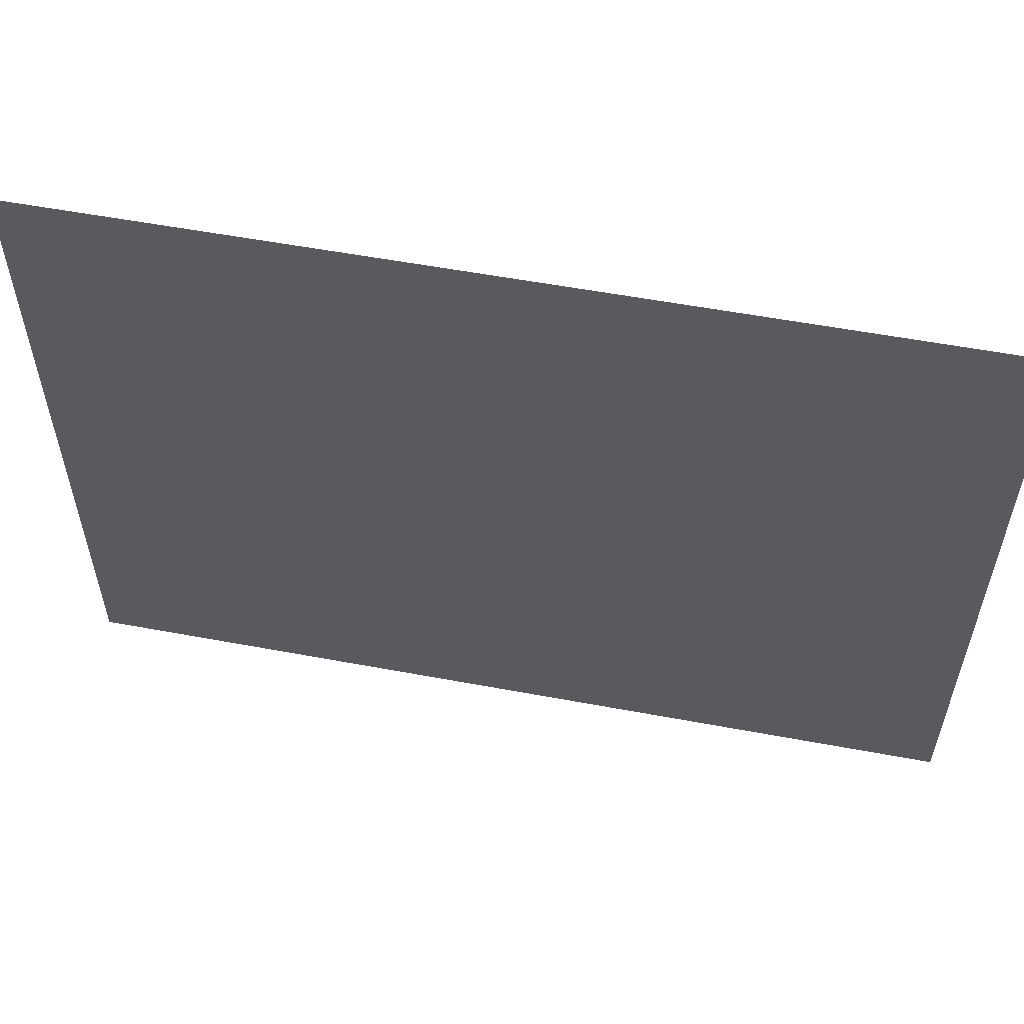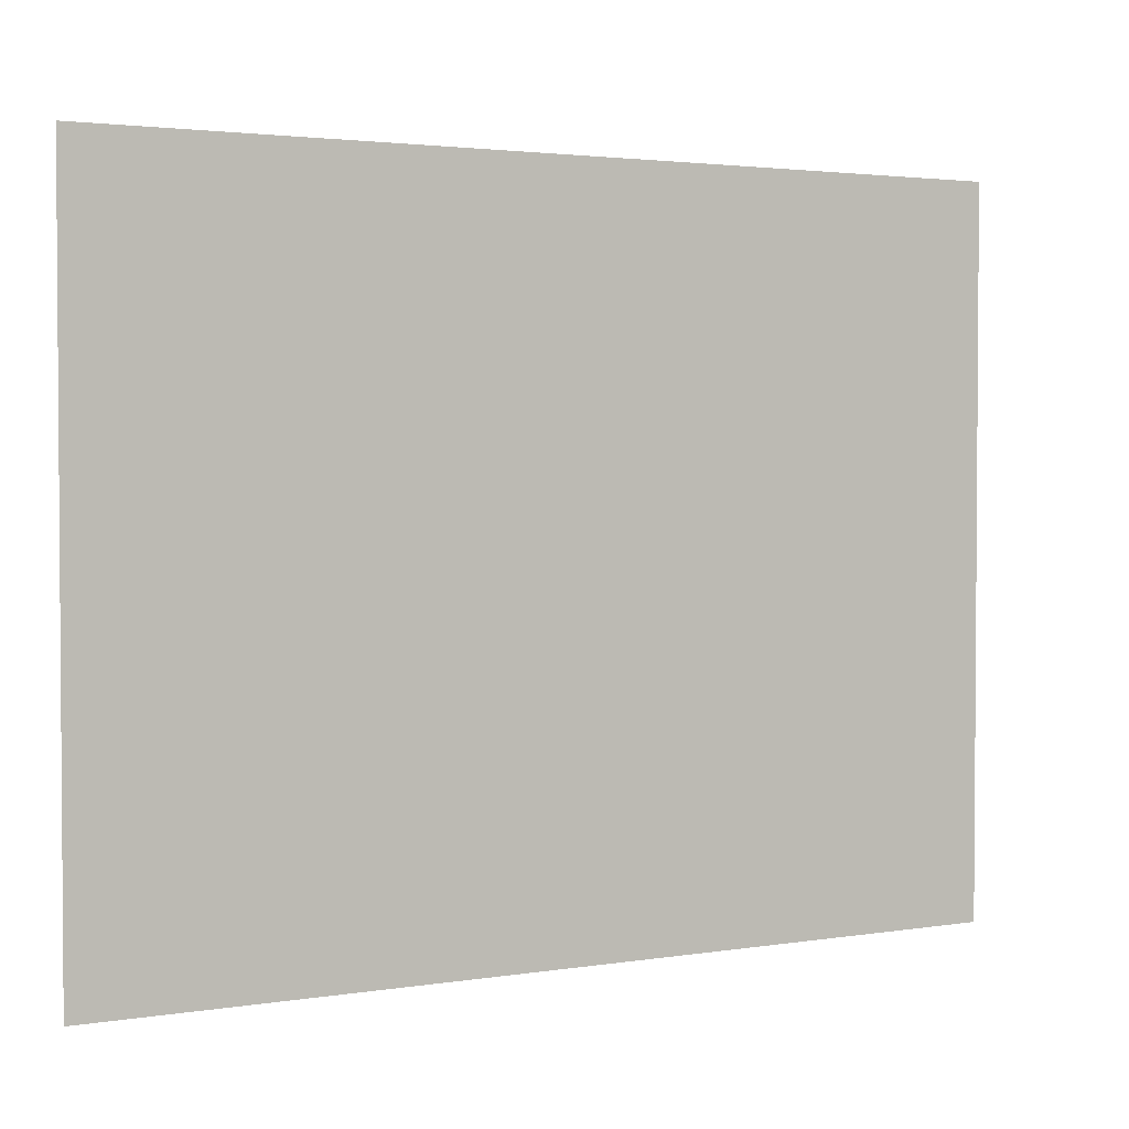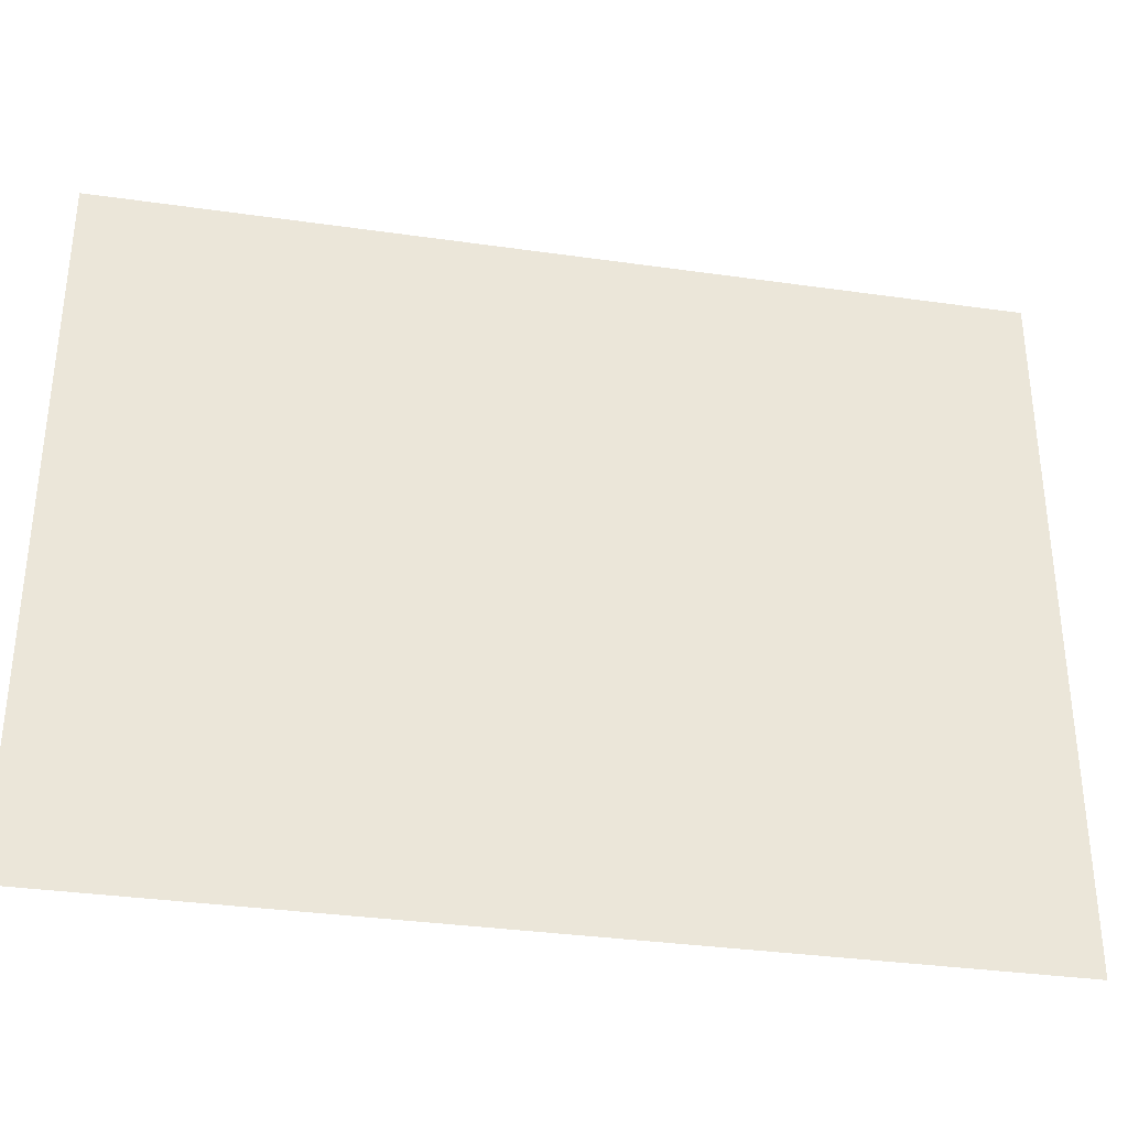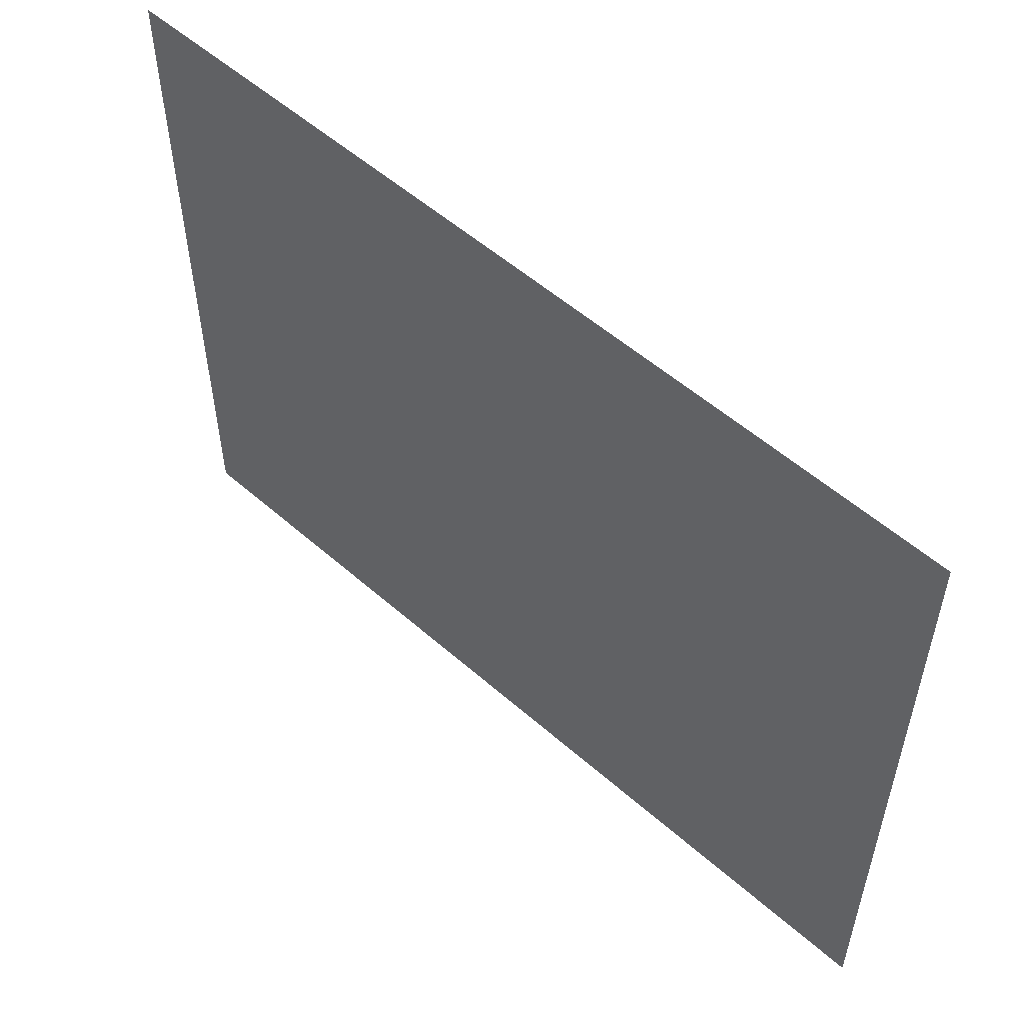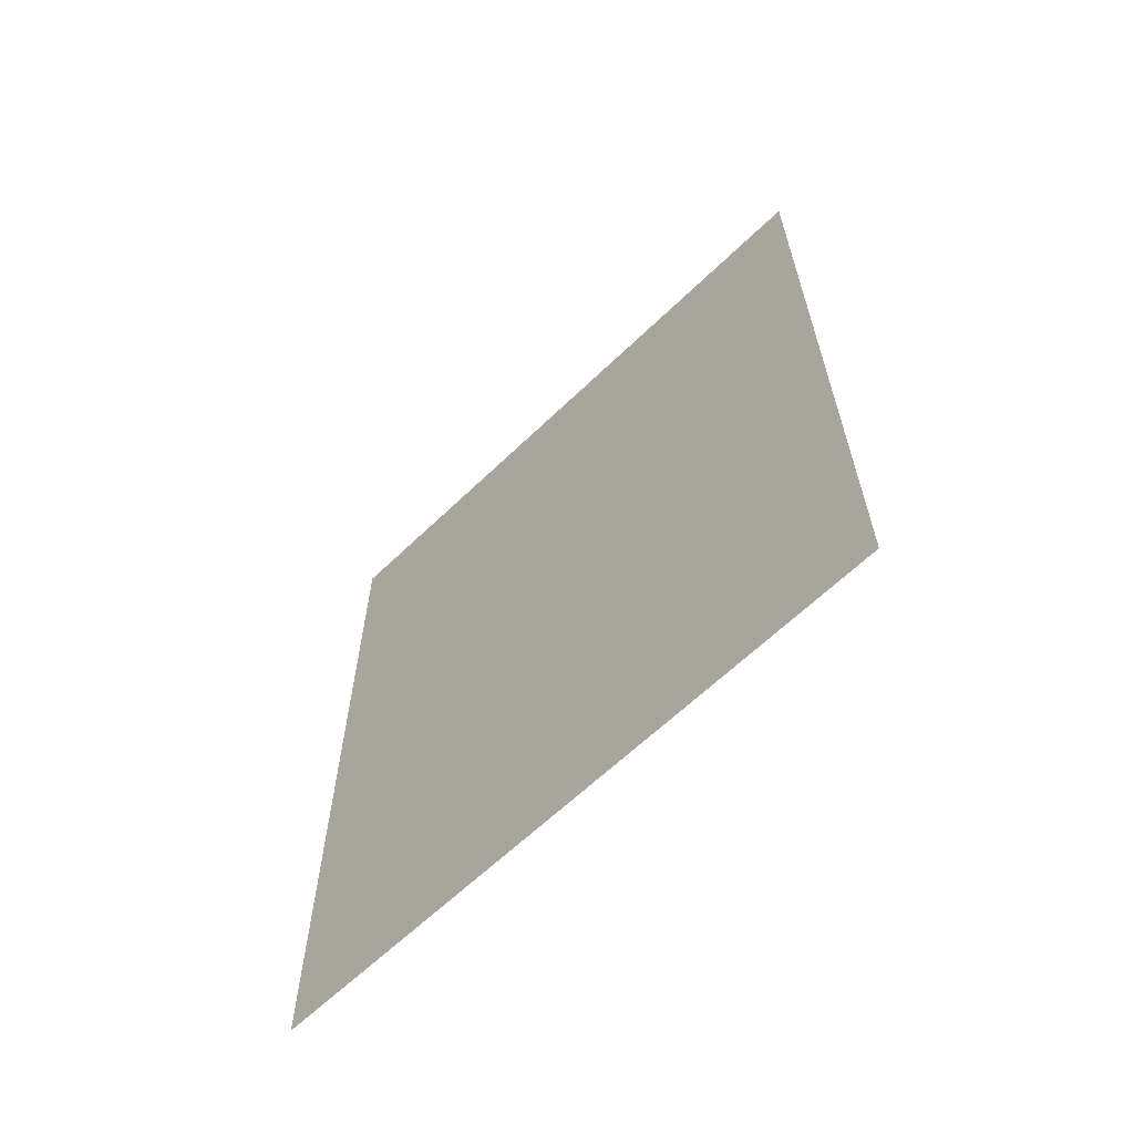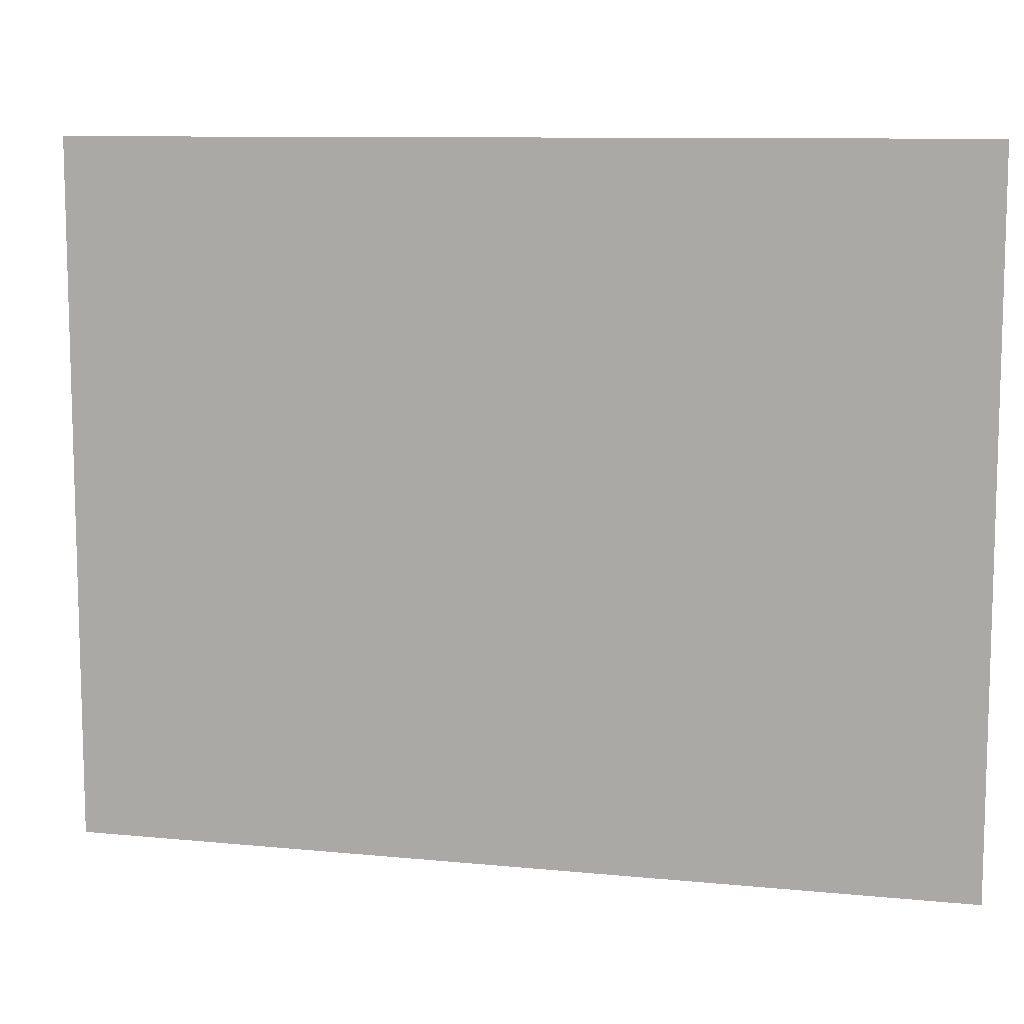
<metadata>
{"format":"obj","ext":"obj","renderer":"f3d","projection":"perspective","resolution":1024,"background":"white","views":[{"elev":56.8,"azim":-79.0,"up":"+Y"},{"elev":2.5,"azim":60.3,"up":"+Y"},{"elev":-34.2,"azim":79.1,"up":"+Y"},{"elev":54.4,"azim":-47.0,"up":"+Y"},{"elev":-63.1,"azim":-45.7,"up":"+Z"},{"elev":9.8,"azim":-75.7,"up":"+Y"}]}
</metadata>
<code>
o Plane.002_Plane.001
v -1 -0.462 1.872
v -1 1 1.872
v -1 1 -0.000293
v -1 -0.4617 0
v -1 0.2691 1.872
v -1 1 0.9361
v -1 0.2692 -0.000147
v -1 -0.4618 0.9362
v -1 0.2692 0.9362
f 8 4 7 9
f 1 8 9 5
f 9 7 3 6
f 5 9 6 2

</code>
